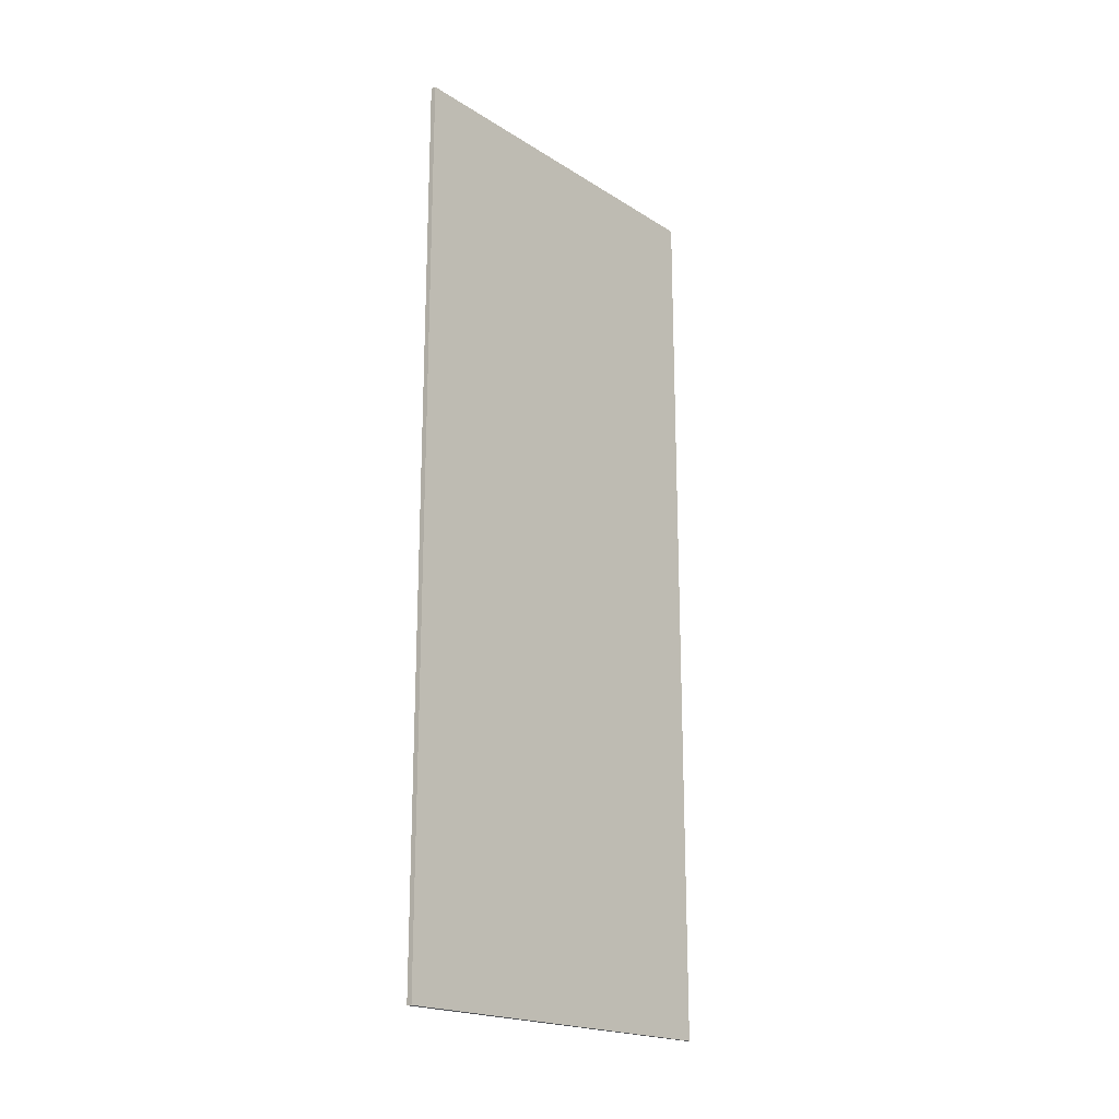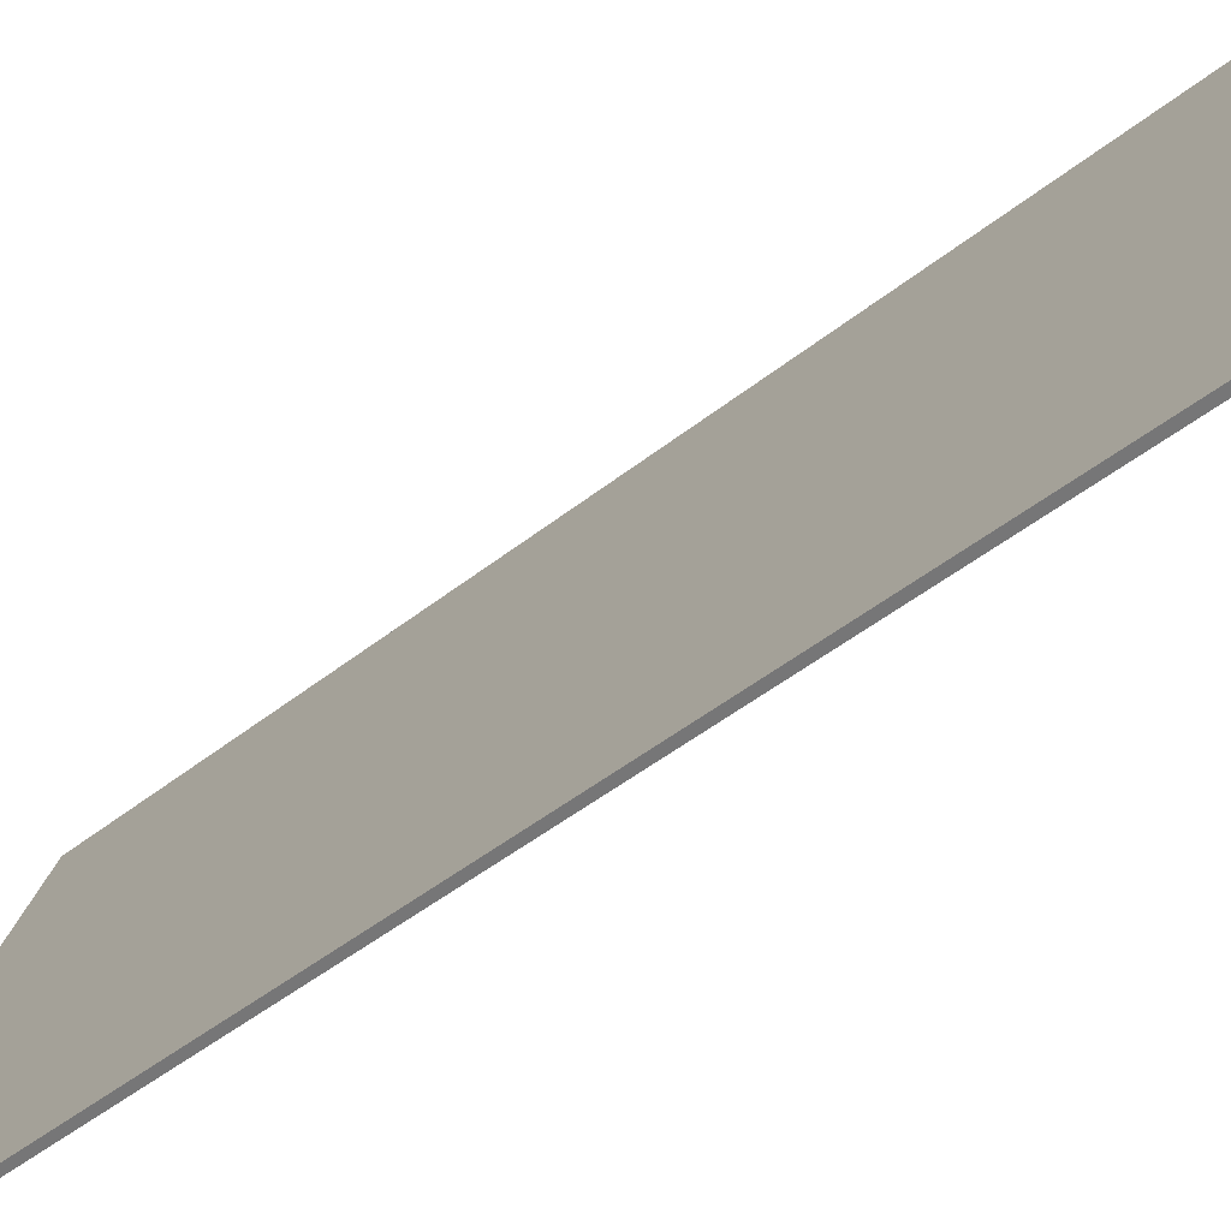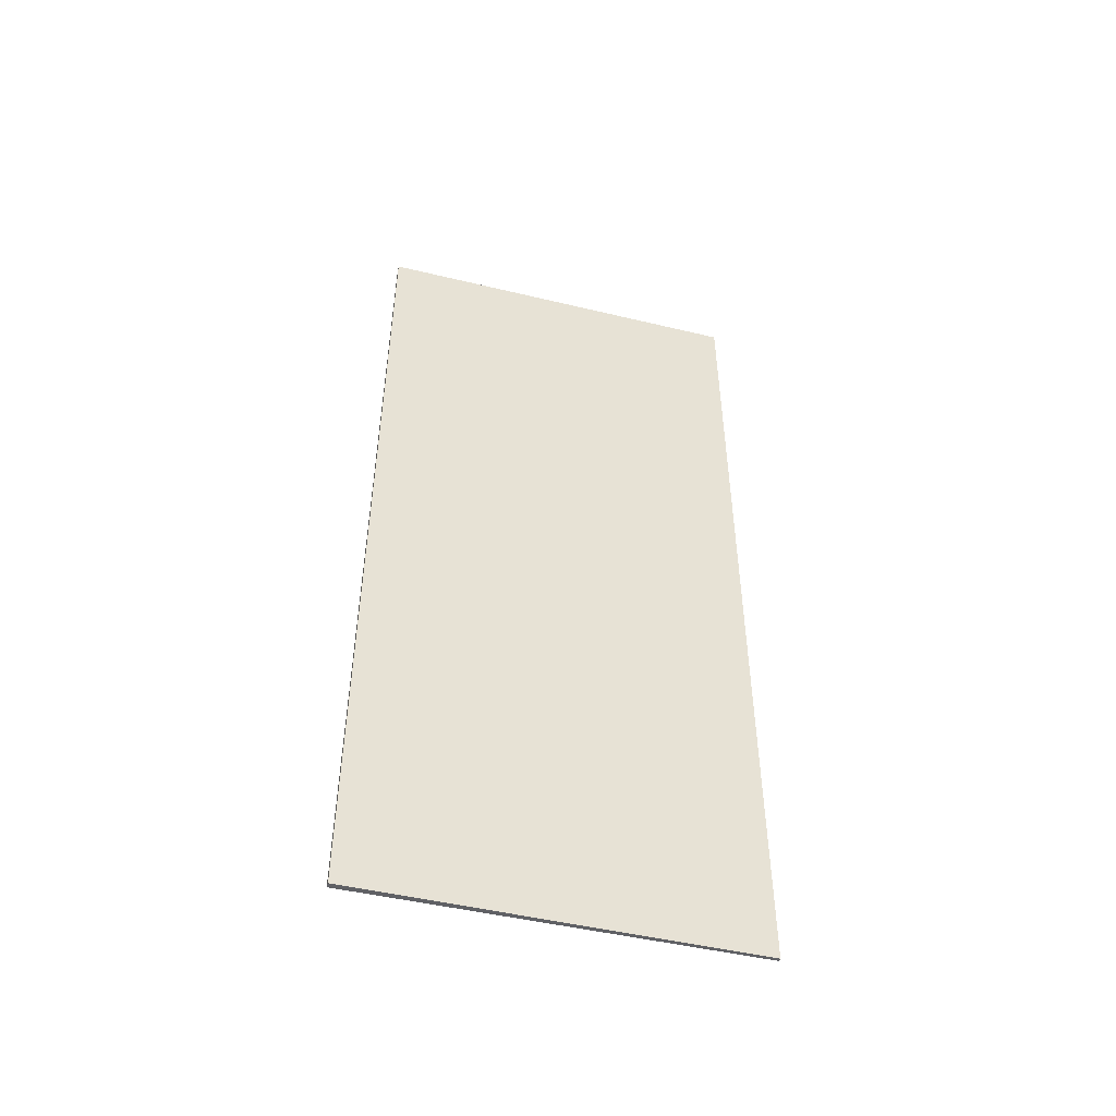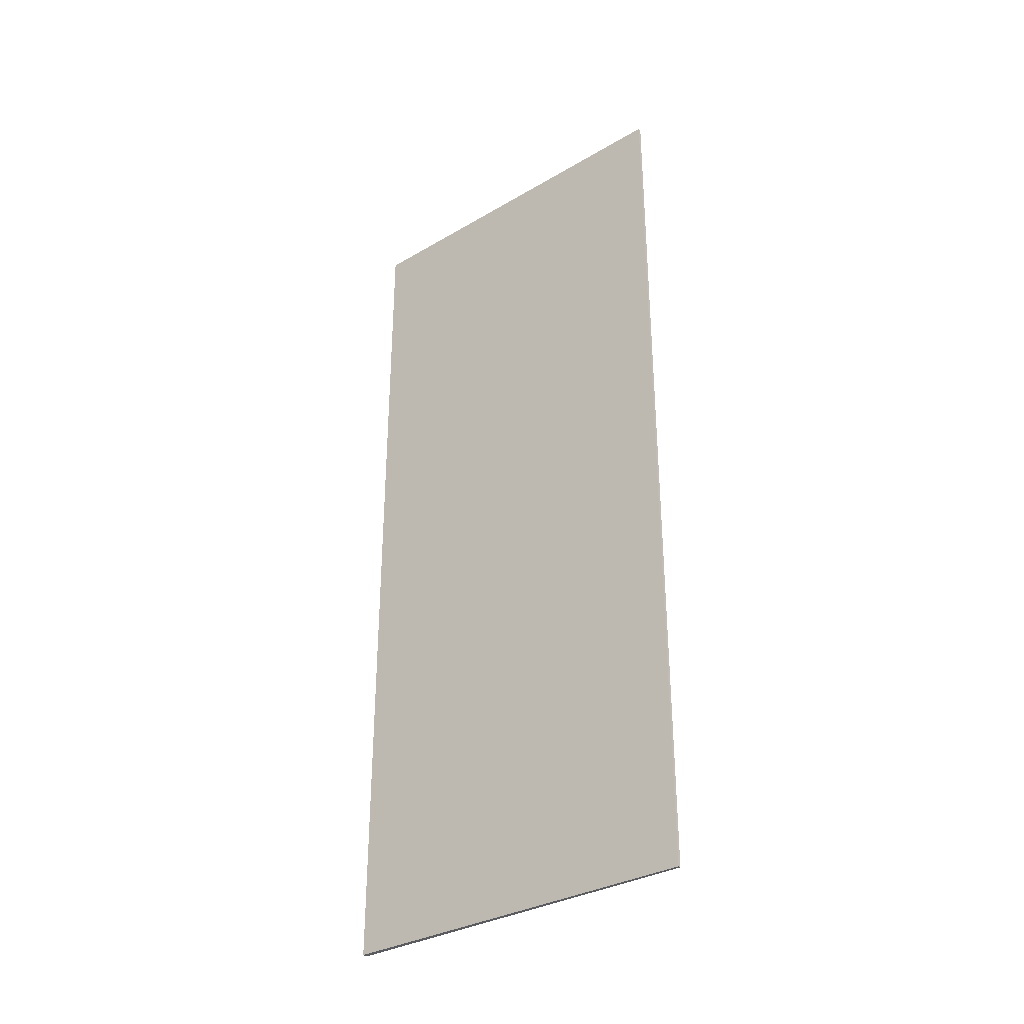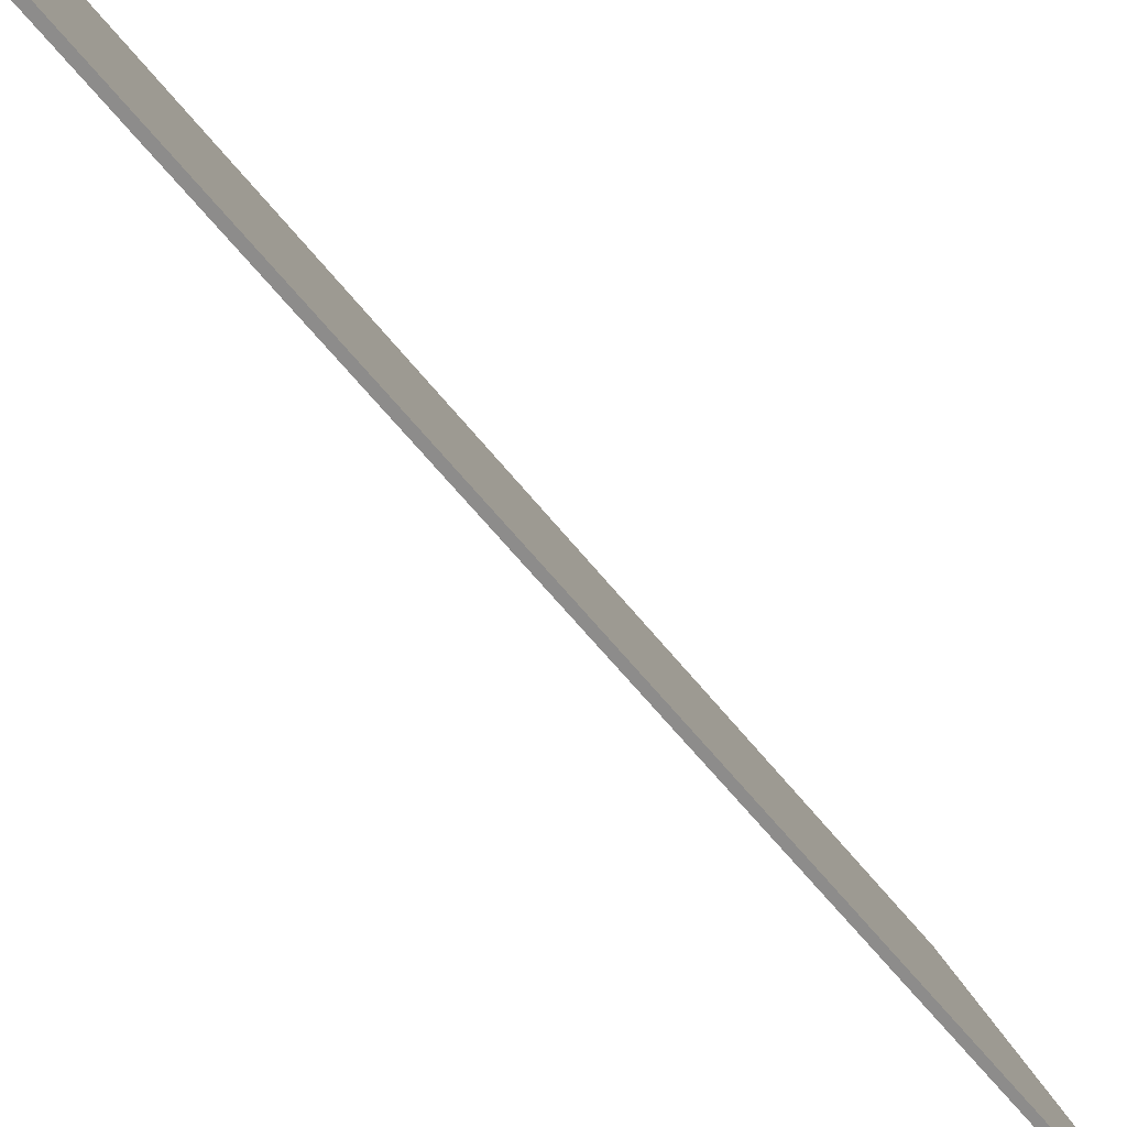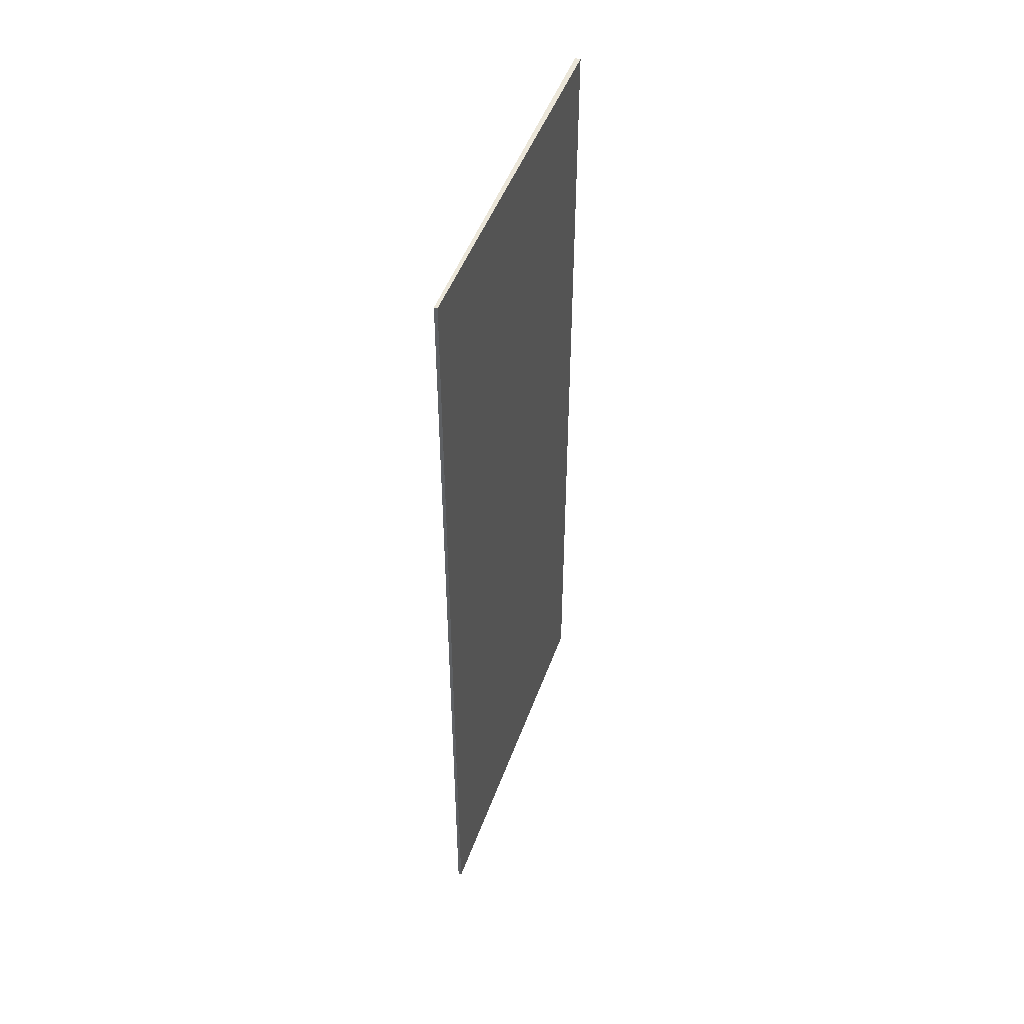
<metadata>
{"format":"obj","ext":"obj","renderer":"f3d","projection":"perspective","resolution":1024,"background":"white","views":[{"elev":-20.0,"azim":-116.8,"up":"+Y"},{"elev":-43.5,"azim":-46.2,"up":"+Z"},{"elev":-48.6,"azim":-83.0,"up":"+Y"},{"elev":-32.6,"azim":-28.8,"up":"+Y"},{"elev":-51.6,"azim":-144.8,"up":"+Z"},{"elev":47.9,"azim":41.1,"up":"+Y"}]}
</metadata>
<code>
v  0.931 5.736 2.248
v  0 5.736 3.512e-16
v  0.912 5.736 2.256
v  0.032 5.736 -0.013
v  0.912 -1.381e-16 2.256
v  0.931 -1.377e-16 2.248
v  0.032 7.96e-19 -0.013
v  0 0 0
g defaultobject
f 1 2 3
f 2 1 4
f 5 1 3
f 1 5 6
f 6 4 1
f 4 6 7
f 7 2 4
f 2 7 8
f 8 3 2
f 3 8 5
f 8 6 5
f 6 8 7

</code>
